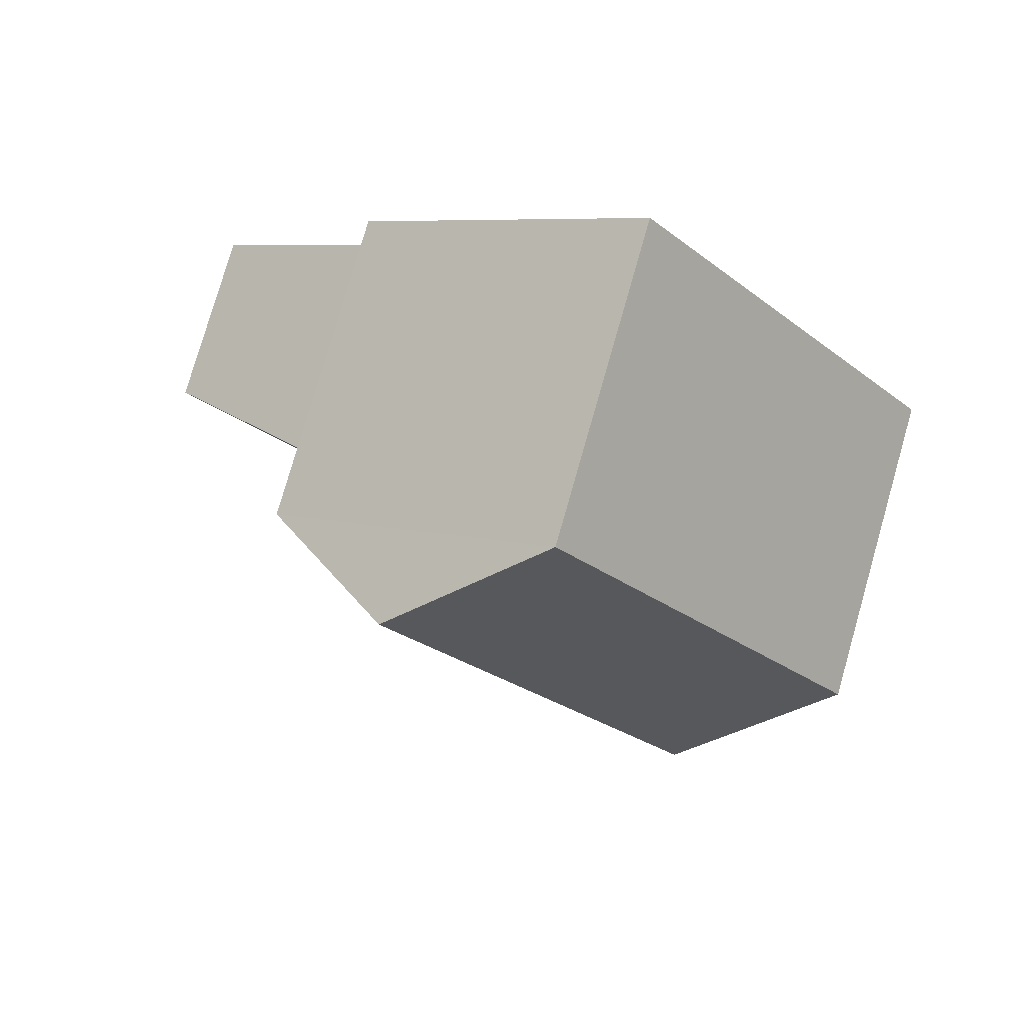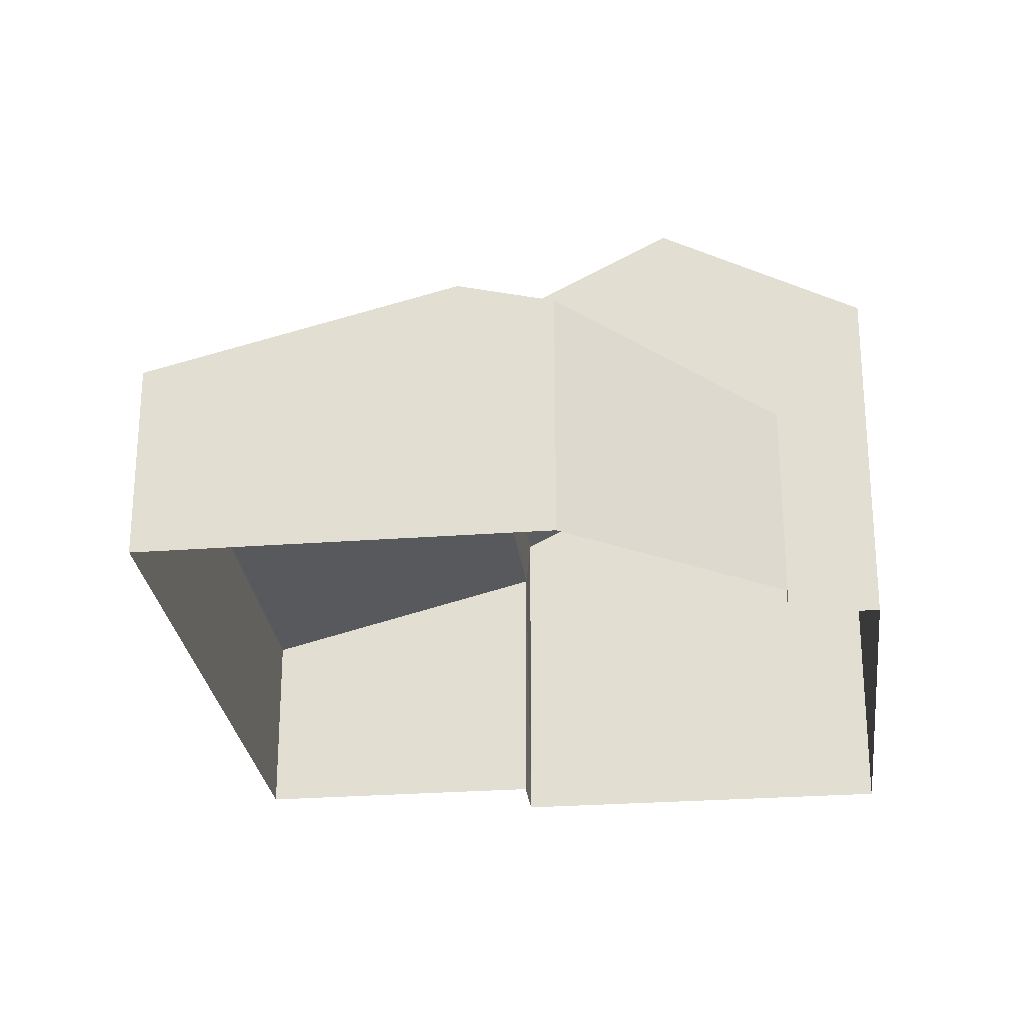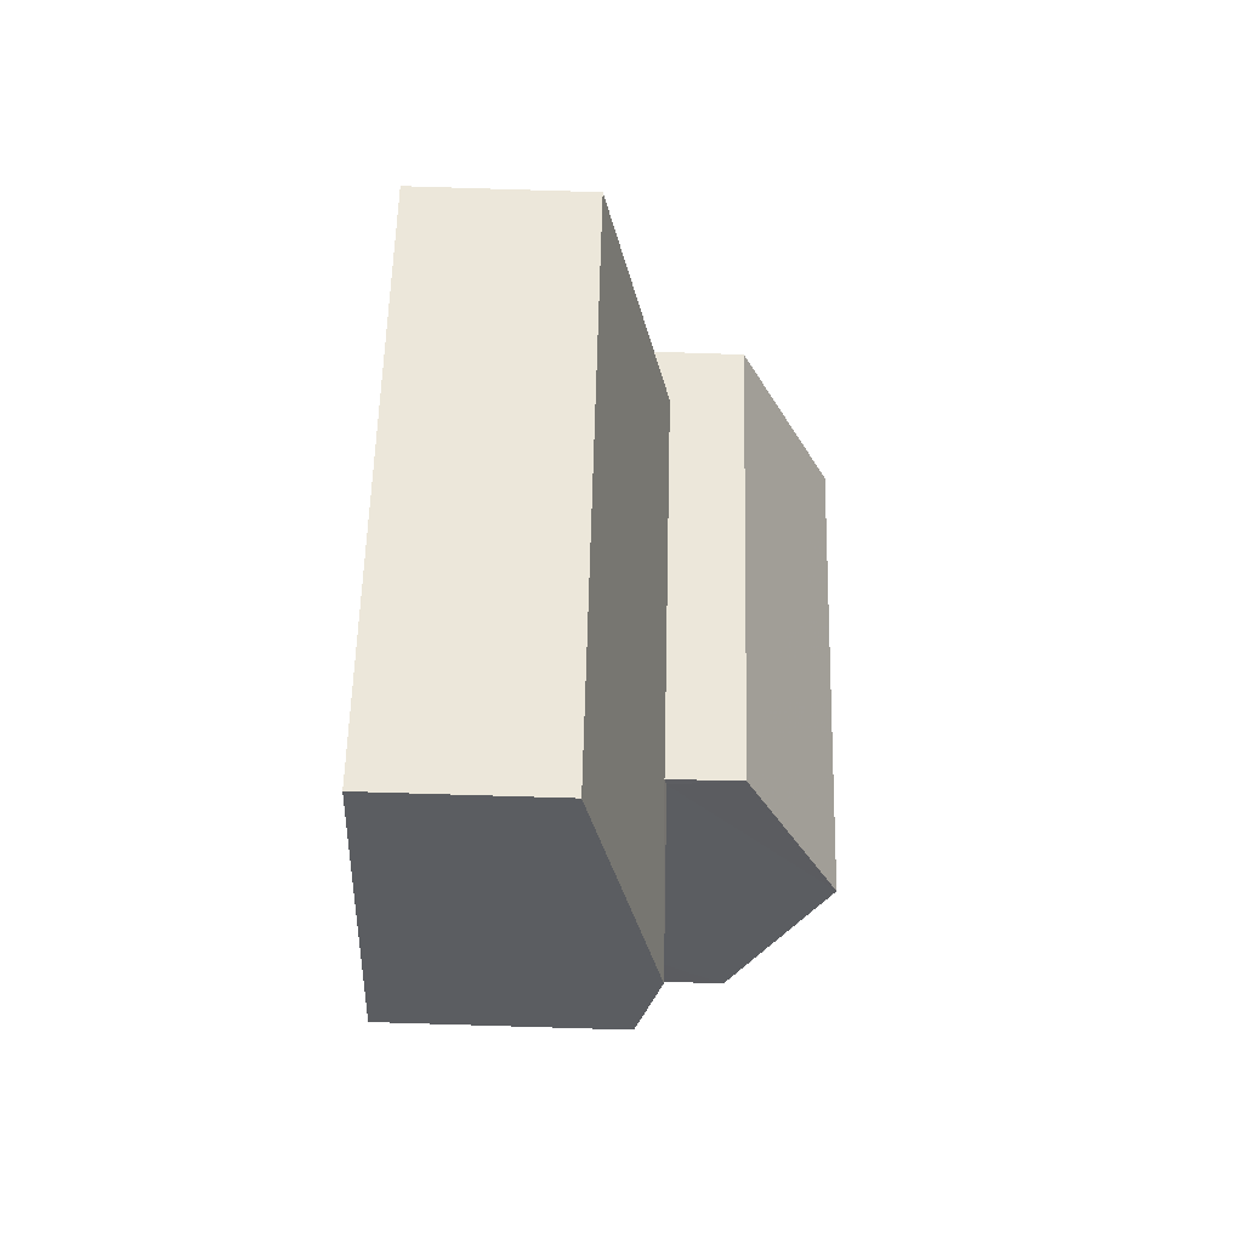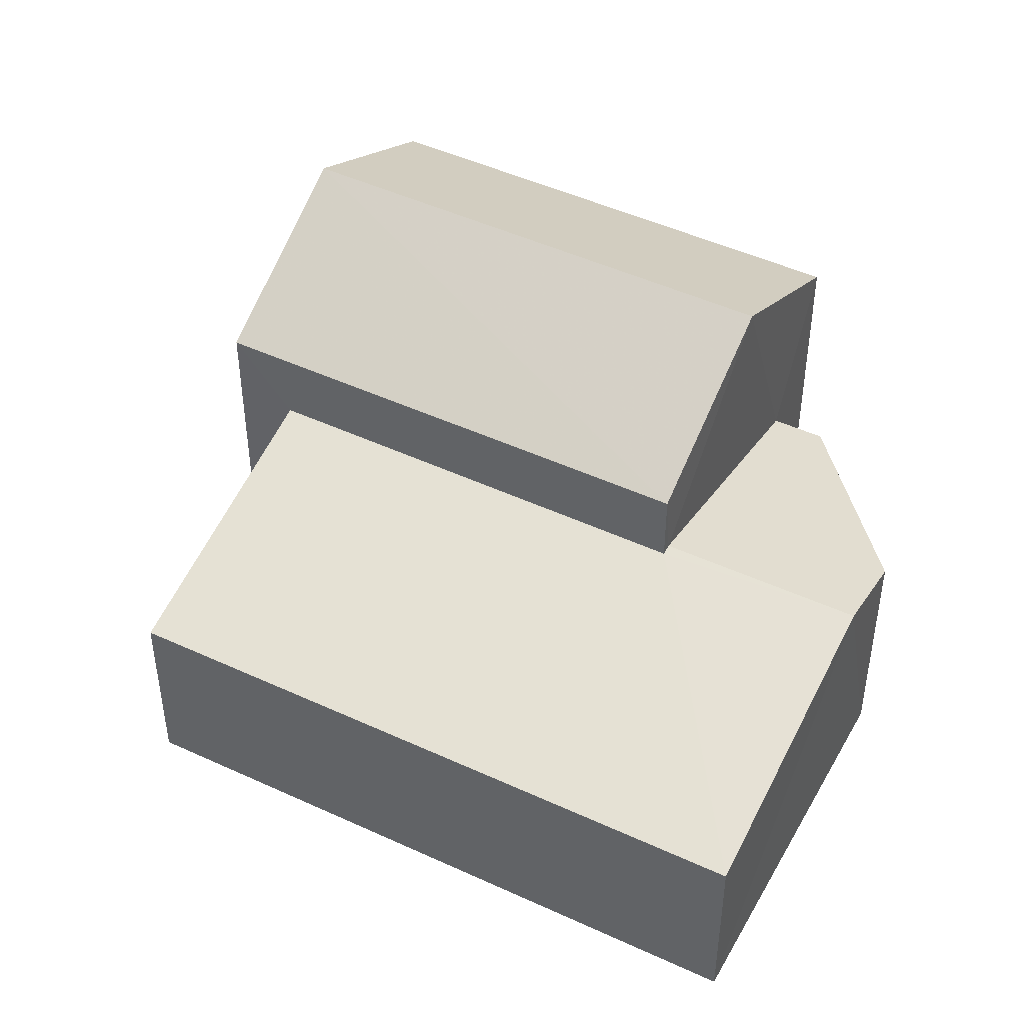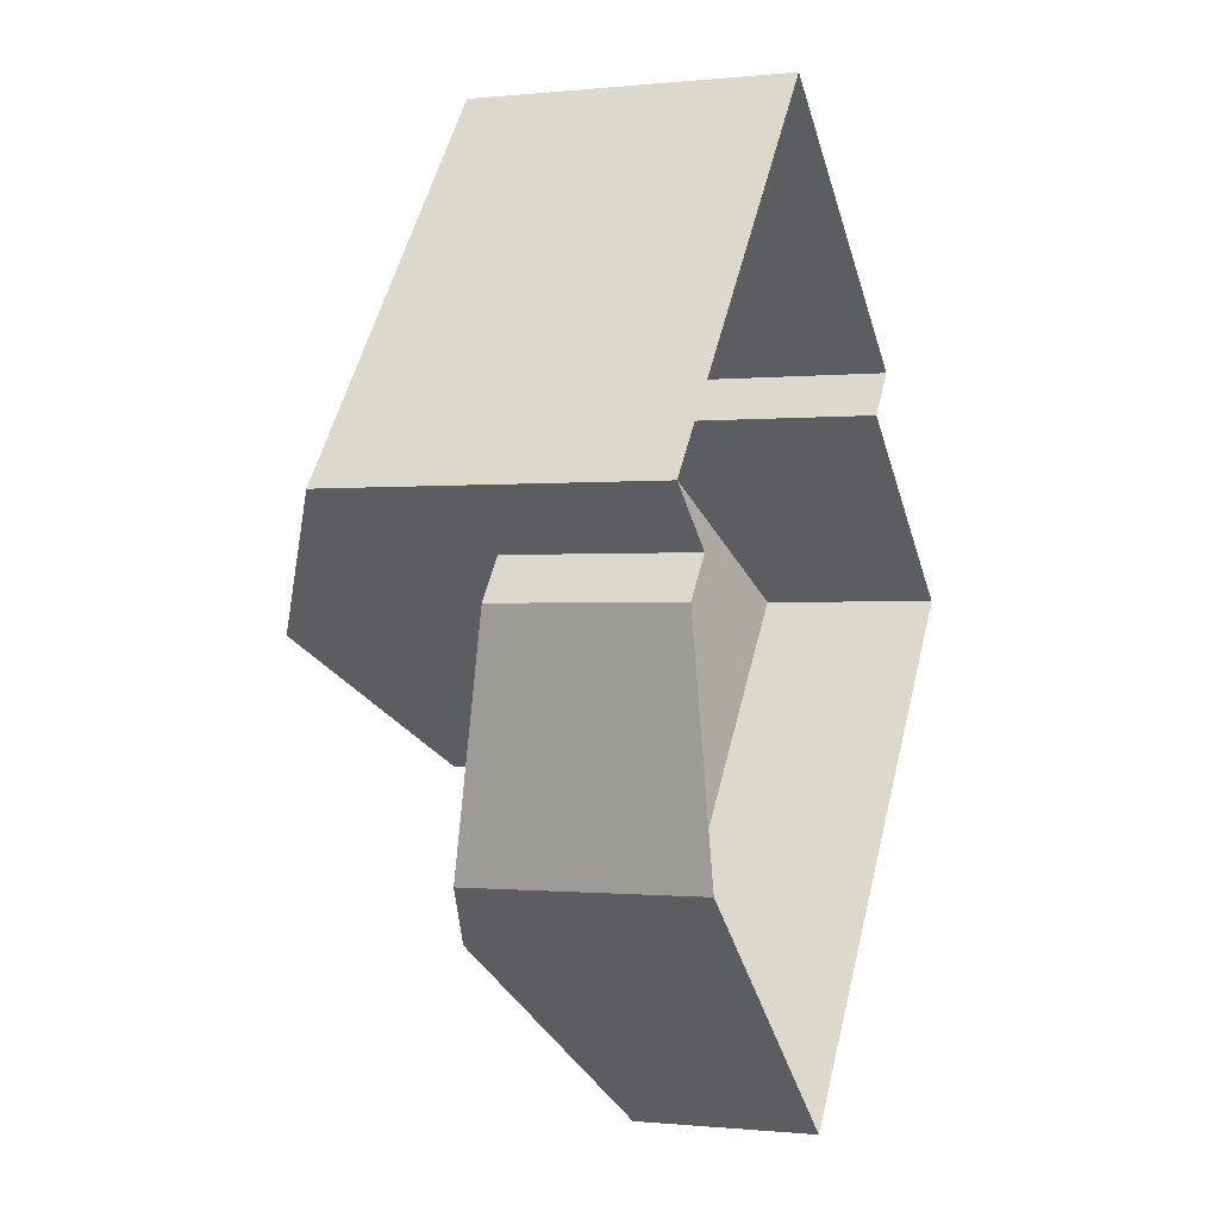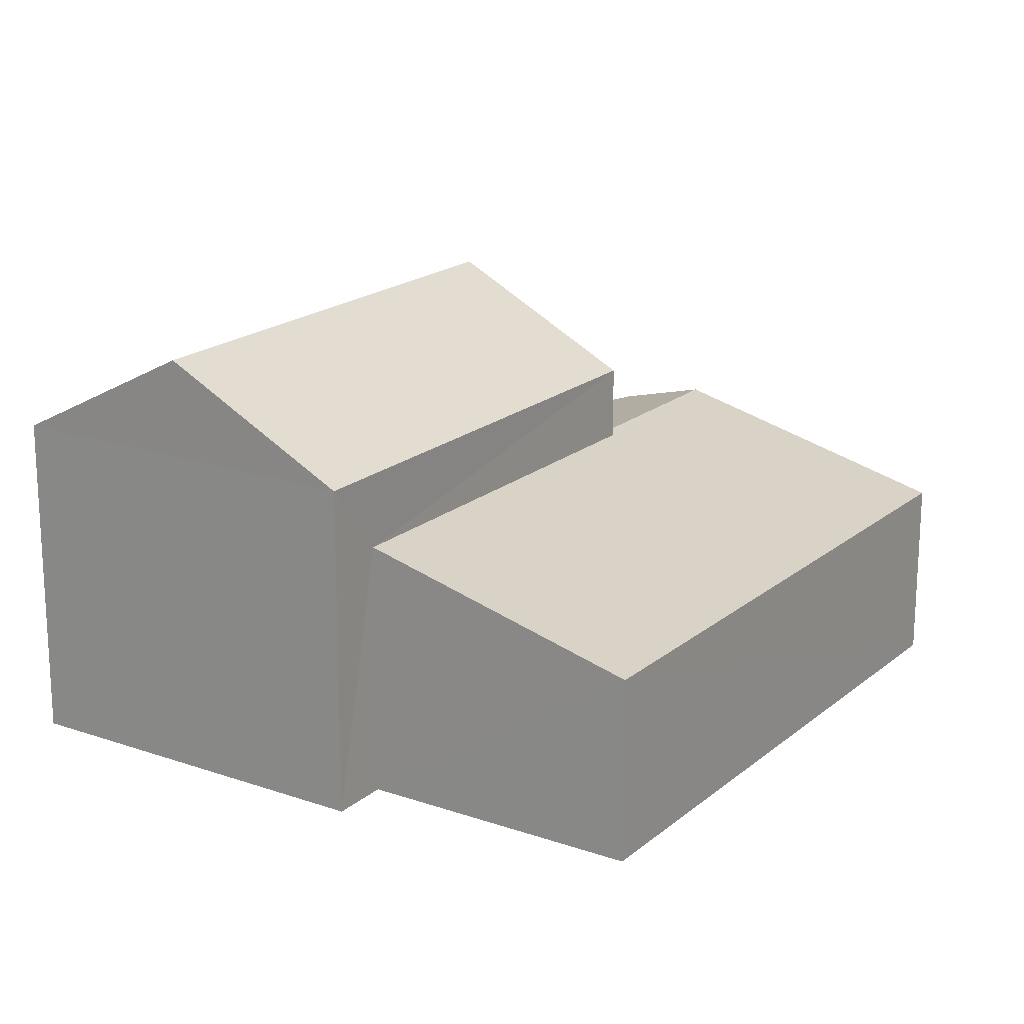
<metadata>
{"format":"obj","ext":"obj","renderer":"f3d","projection":"perspective","resolution":1024,"background":"white","views":[{"elev":78.4,"azim":16.0,"up":"+Y"},{"elev":-26.7,"azim":46.6,"up":"+Z"},{"elev":-75.7,"azim":-91.8,"up":"+Y"},{"elev":47.1,"azim":-22.4,"up":"+Z"},{"elev":-0.5,"azim":111.4,"up":"+Y"},{"elev":19.0,"azim":-106.6,"up":"+Z"}]}
</metadata>
<code>
v -3.178e+05 4.331e+04 27.51
v -3.178e+05 4.331e+04 27.51
v -3.178e+05 4.33e+04 27.5
v -3.178e+05 4.33e+04 27.5
v -3.178e+05 4.331e+04 27.51
v -3.178e+05 4.332e+04 27.51
v -3.178e+05 4.331e+04 27.5
v -3.178e+05 4.331e+04 27.5
v -3.178e+05 4.331e+04 27.5
v -3.178e+05 4.331e+04 31.53
v -3.178e+05 4.331e+04 30.4
v -3.178e+05 4.331e+04 31.52
v -3.178e+05 4.33e+04 30.39
v -3.178e+05 4.33e+04 31.55
v -3.178e+05 4.331e+04 31.55
v -3.178e+05 4.331e+04 32.68
v -3.178e+05 4.332e+04 32.69
v -3.178e+05 4.331e+04 34.22
v -3.178e+05 4.331e+04 34.21
v -3.178e+05 4.331e+04 32.68
v -3.178e+05 4.331e+04 32.69
v -3.178e+05 4.33e+04 31.18
v -3.178e+05 4.331e+04 30.39
v -3.178e+05 4.331e+04 30.39
f 1 2 3
f 3 2 4
f 2 5 6
f 7 4 8
f 9 8 6
f 4 2 8
f 8 2 6
f 10 11 12
f 11 13 12
f 12 14 15
f 12 13 14
f 16 17 18
f 19 16 18
f 18 20 19
f 18 21 20
f 22 23 15
f 22 15 14
f 23 24 15
f 17 9 6
f 17 16 9
f 11 1 3
f 13 11 3
f 24 23 7
f 8 24 7
f 11 10 2
f 1 11 2
f 13 3 14
f 3 4 14
f 4 22 14
f 5 10 21
f 21 10 20
f 5 2 10
f 20 10 12
f 17 6 21
f 17 21 18
f 6 5 21
f 20 12 15
f 8 9 24
f 19 15 24
f 19 20 15
f 24 9 16
f 19 24 16
f 23 4 7
f 23 22 4

</code>
